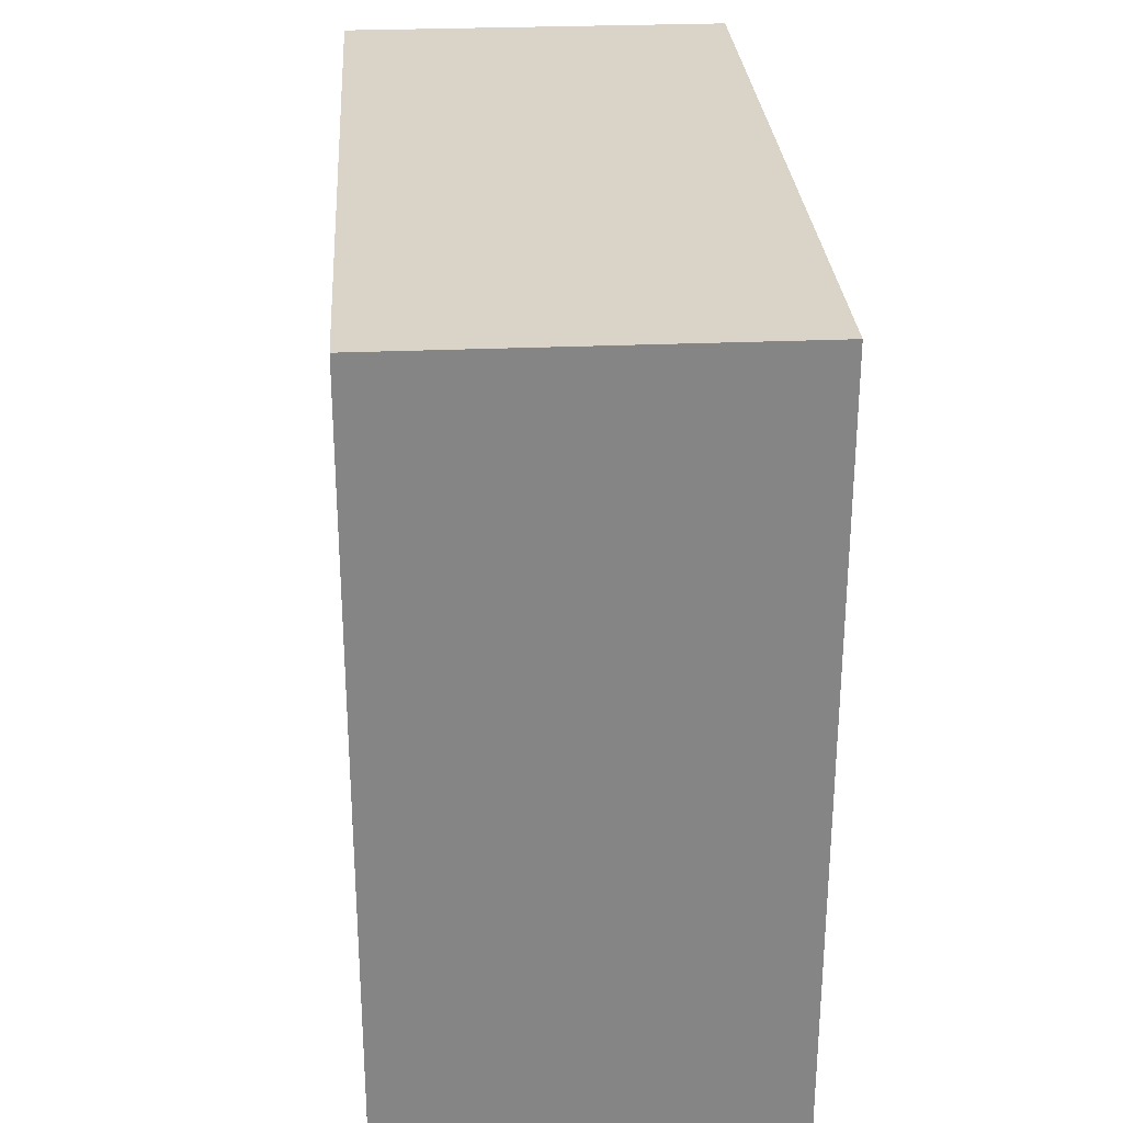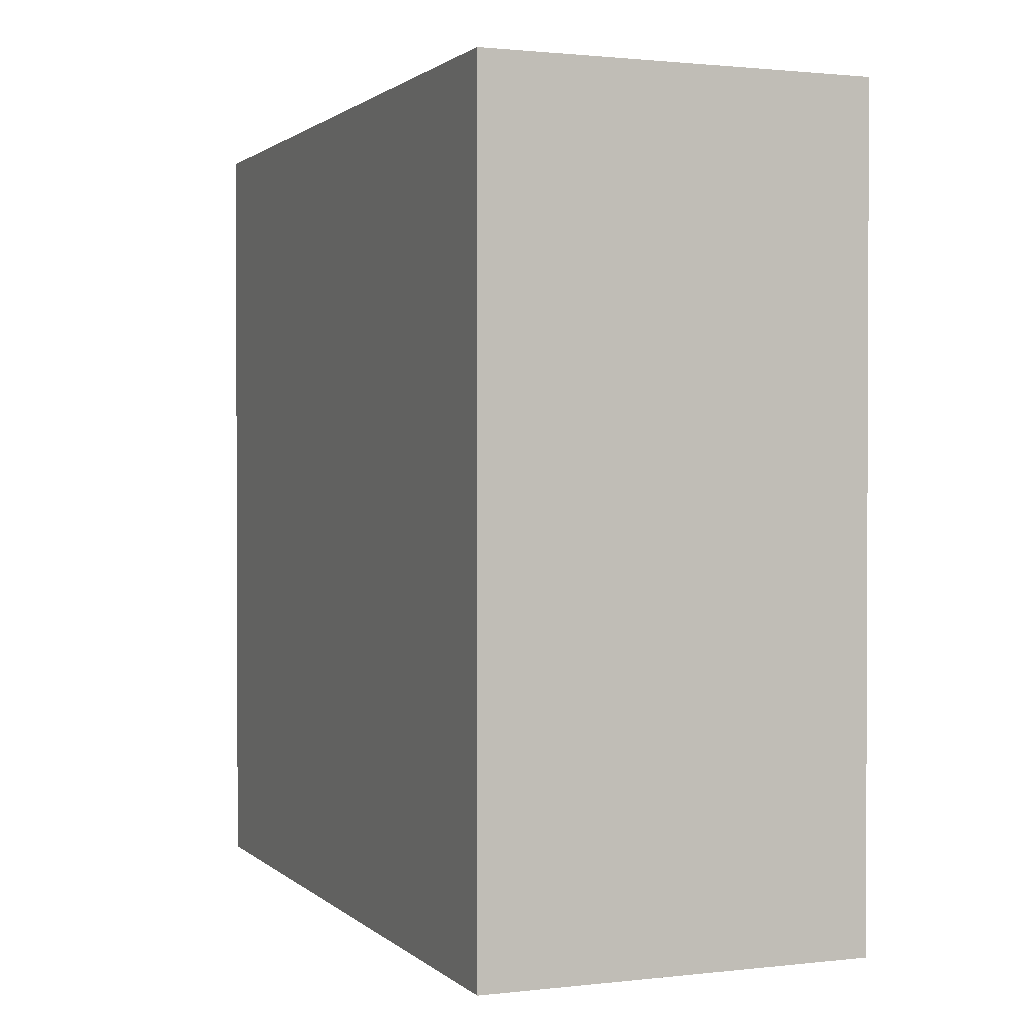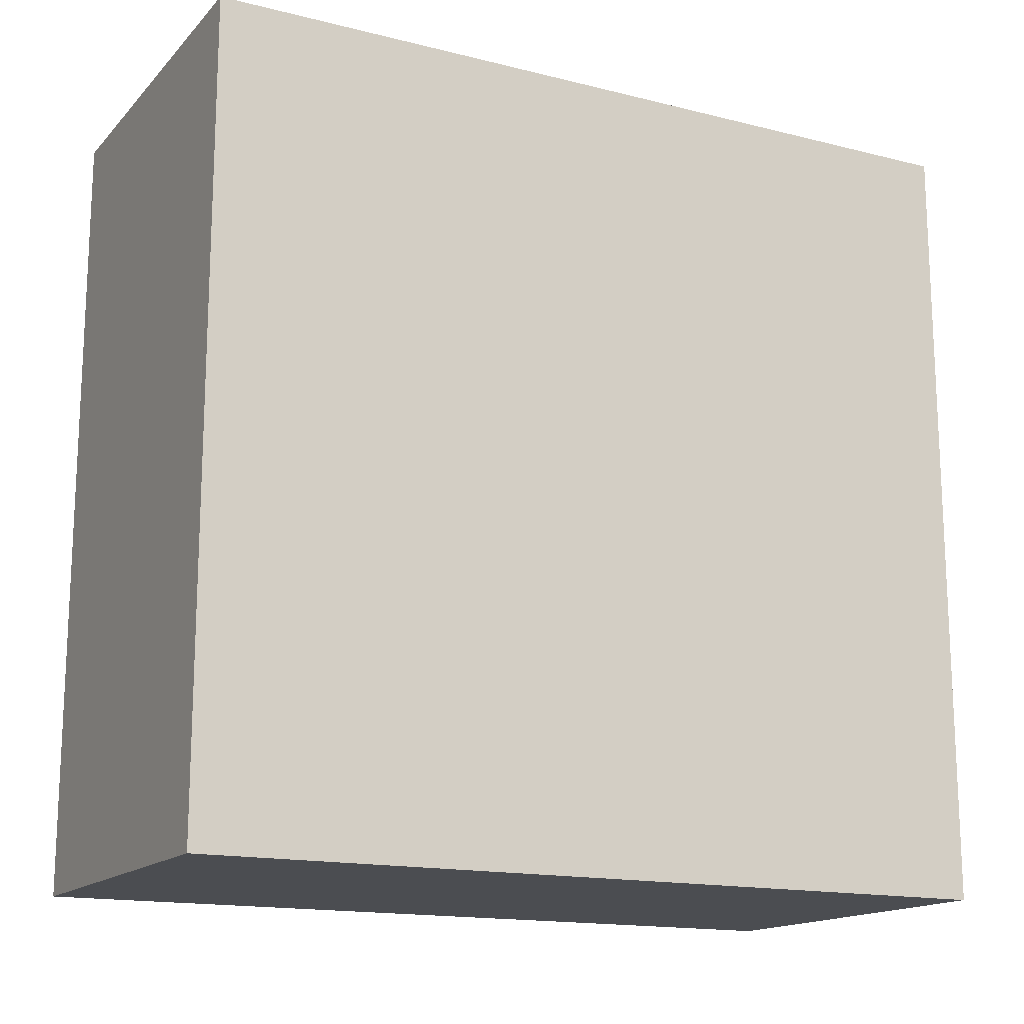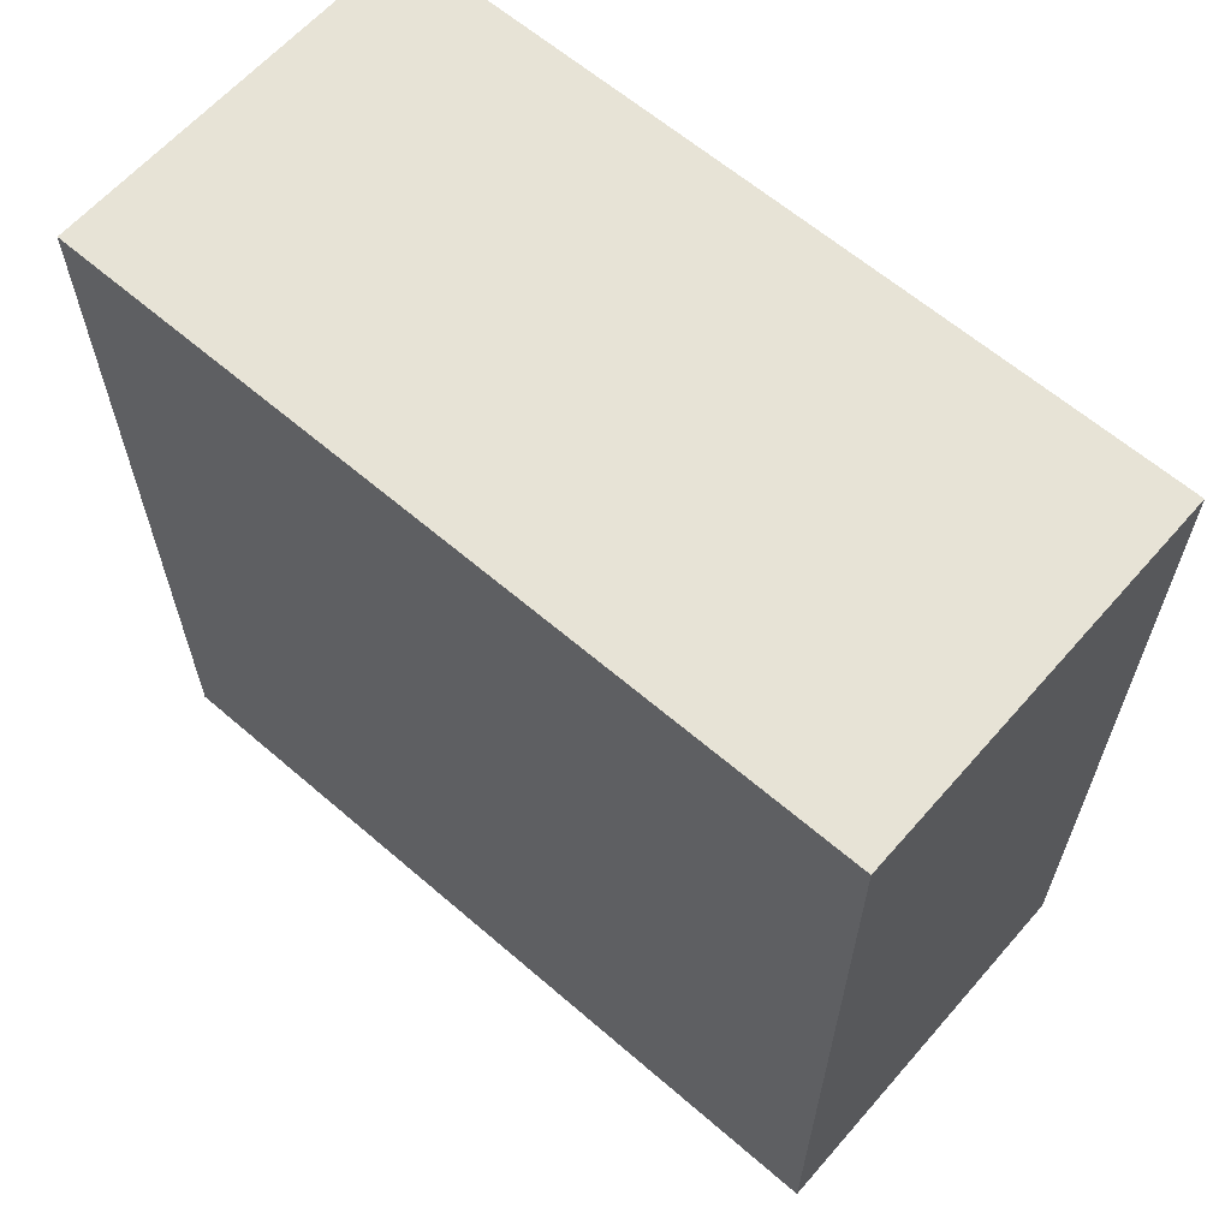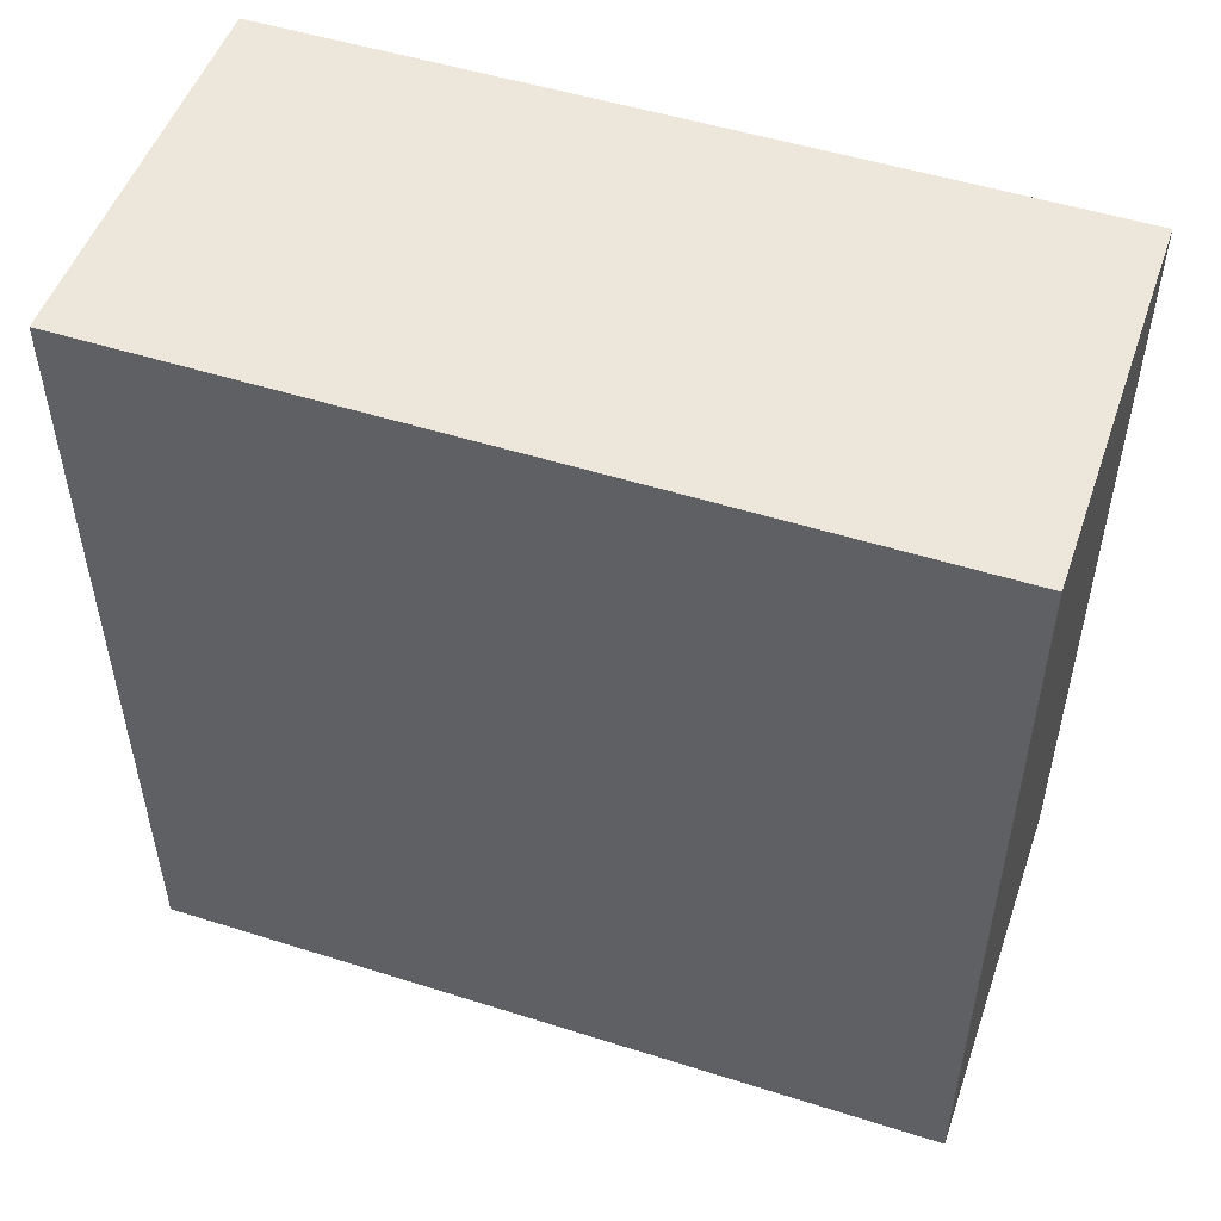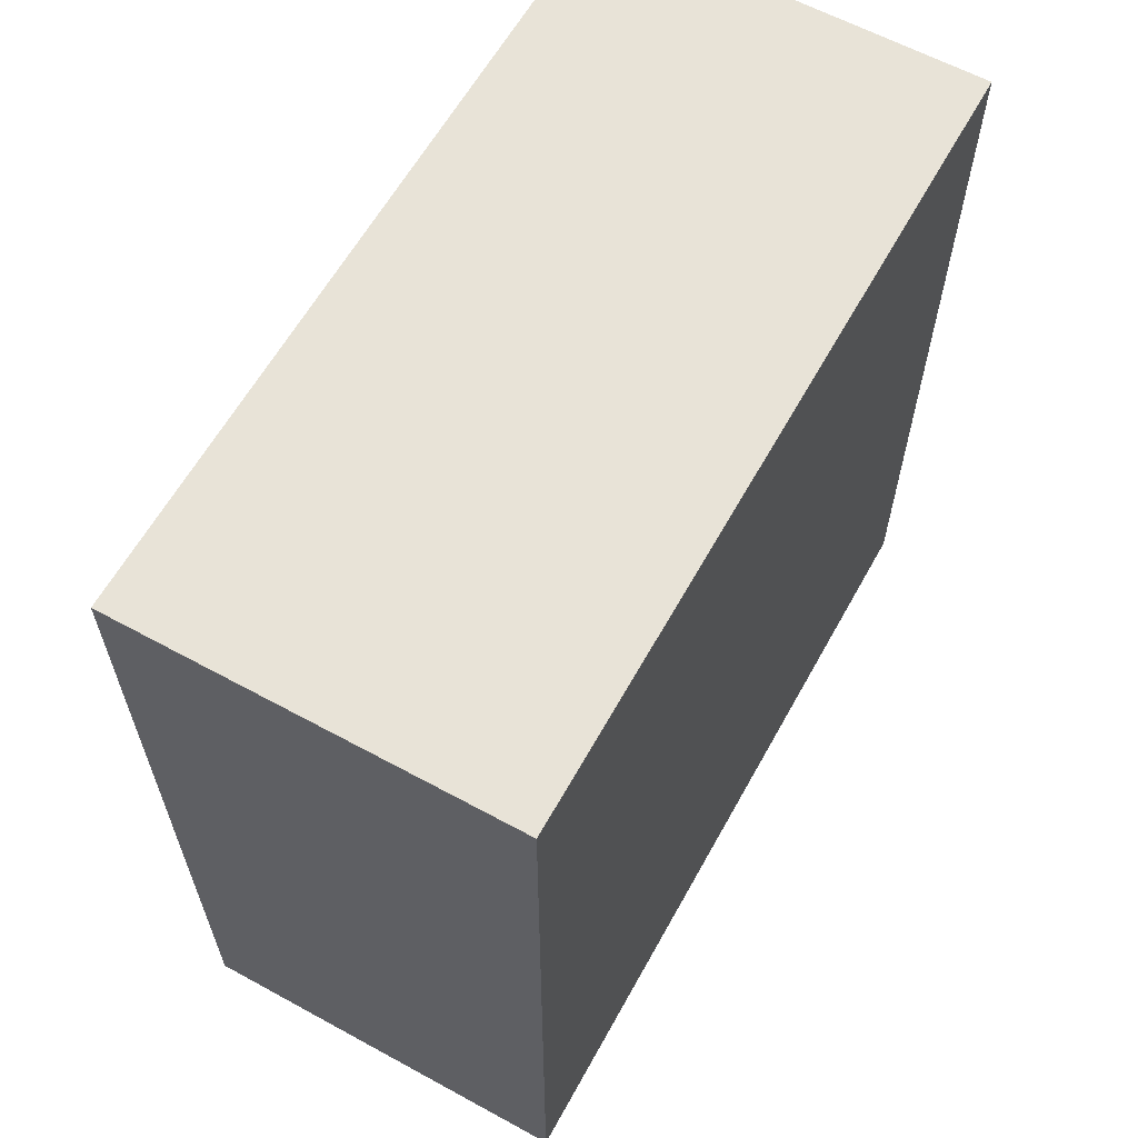
<metadata>
{"format":"obj","ext":"obj","renderer":"f3d","projection":"perspective","resolution":1024,"background":"white","views":[{"elev":28.4,"azim":176.3,"up":"+Z"},{"elev":1.3,"azim":-22.1,"up":"+Y"},{"elev":-15.7,"azim":-117.6,"up":"+Z"},{"elev":62.7,"azim":-48.9,"up":"+Y"},{"elev":51.1,"azim":109.0,"up":"+Y"},{"elev":61.6,"azim":-151.0,"up":"+Y"}]}
</metadata>
<code>
o
v -0.4 0 2
v -0.4 0 1.8
v -0.4 0 -1.7
v -0.4 0 -1.9
v -0.4 0.2 2
v -0.4 0.2 1.8
v -0.4 0.2 -1.7
v -0.4 0.2 -1.9
v -0.4 3.8 2
v -0.4 3.8 1.8
v -0.4 3.8 -1.7
v -0.4 3.8 -1.9
v -0.4 4 2
v -0.4 4 1.8
v -0.4 4 -1.7
v -0.4 4 -1.9
v 1.5 0 2
v 1.5 0 -1.9
v 1.5 0.2 1.8
v 1.5 0.2 -1.7
v 1.5 3.8 1.8
v 1.5 3.8 -1.7
v 1.5 4 2
v 1.5 4 -1.9
v -0.4 0 2
v -0.4 0.2 2
v -0.4 3.8 2
v -0.4 4 2
v 1.4 0.2 2
v 1.4 3.8 2
v 1.5 0 2
v 1.5 4 2
v -0.4 0 -1.9
v -0.4 0.2 -1.9
v -0.4 3.8 -1.9
v -0.4 4 -1.9
v 1.3 0.2 -1.9
v 1.3 3.8 -1.9
v 1.5 0 -1.9
v 1.5 4 -1.9
v -0.4 0 2
v 1.5 0 2
v -0.4 0 1.8
v 1.3 0 1.8
v -0.4 0 -1.7
v 1.3 0 -1.7
v -0.4 0 -1.9
v 1.5 0 -1.9
v -0.4 4 2
v 1.5 4 2
v -0.4 4 1.8
v 1.3 4 1.8
v -0.4 4 -1.7
v 1.3 4 -1.7
v -0.4 4 -1.9
v 1.5 4 -1.9
f 5 2 1
f 6 3 2
f 6 2 5
f 7 4 3
f 7 3 6
f 8 4 7
f 9 6 5
f 9 7 6
f 9 8 7
f 10 8 9
f 11 8 10
f 12 8 11
f 13 10 9
f 14 11 10
f 14 10 13
f 15 12 11
f 15 11 14
f 16 12 15
f 17 18 19
f 19 18 20
f 17 19 21
f 19 20 21
f 20 18 22
f 21 20 22
f 17 21 23
f 21 22 23
f 22 18 24
f 23 22 24
f 29 26 25
f 29 27 26
f 30 28 27
f 30 27 29
f 31 29 25
f 31 30 29
f 32 28 30
f 32 30 31
f 33 34 37
f 34 35 37
f 35 36 38
f 37 35 38
f 33 37 39
f 37 38 39
f 38 36 40
f 39 38 40
f 43 42 41
f 44 42 43
f 45 44 43
f 46 42 44
f 46 44 45
f 47 46 45
f 48 42 46
f 48 46 47
f 49 50 51
f 51 50 52
f 51 52 53
f 52 50 54
f 53 52 54
f 53 54 55
f 54 50 56
f 55 54 56

</code>
